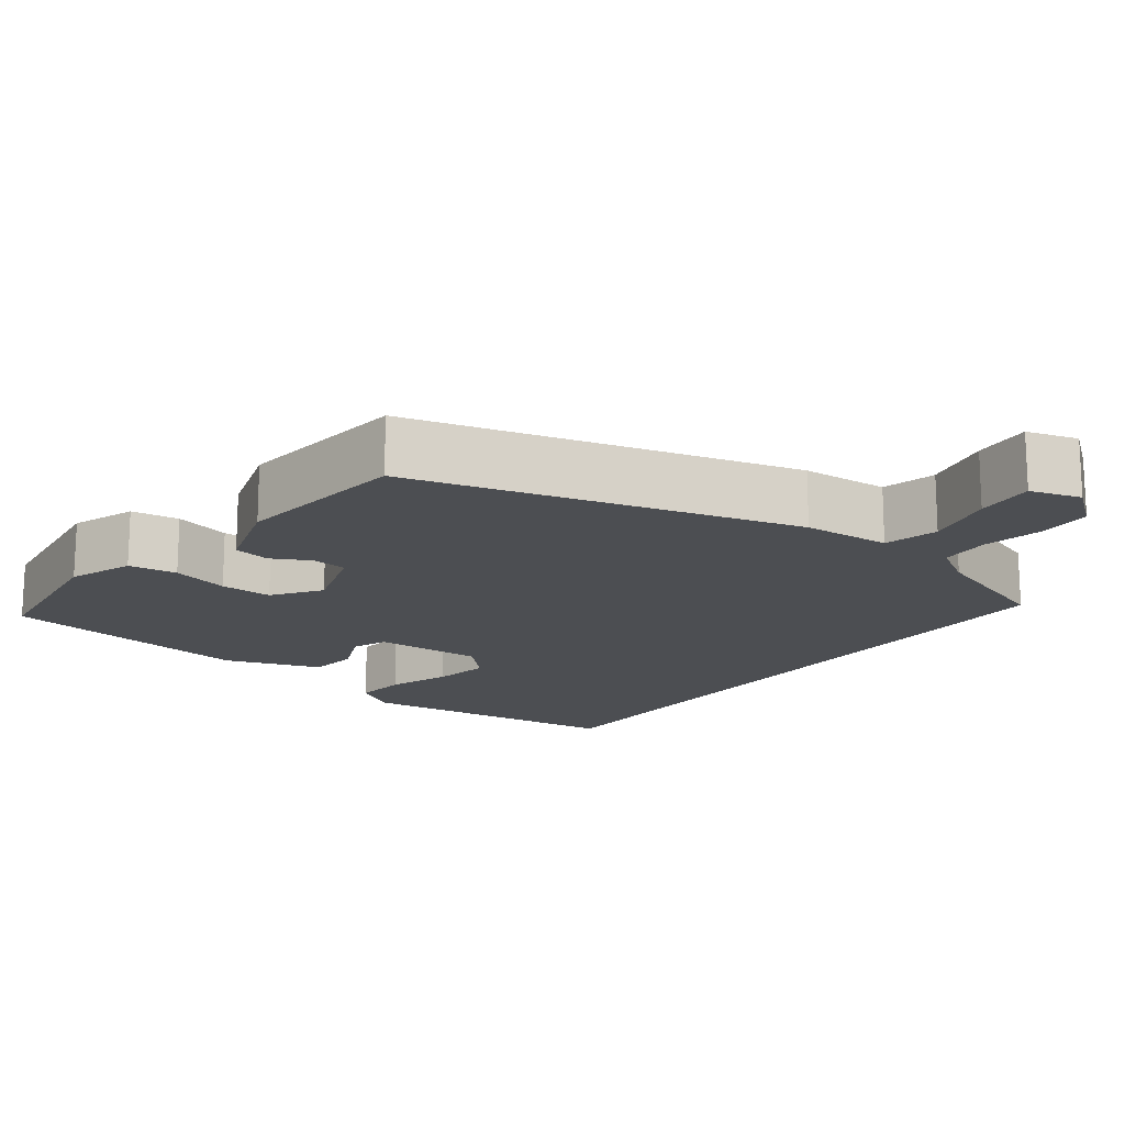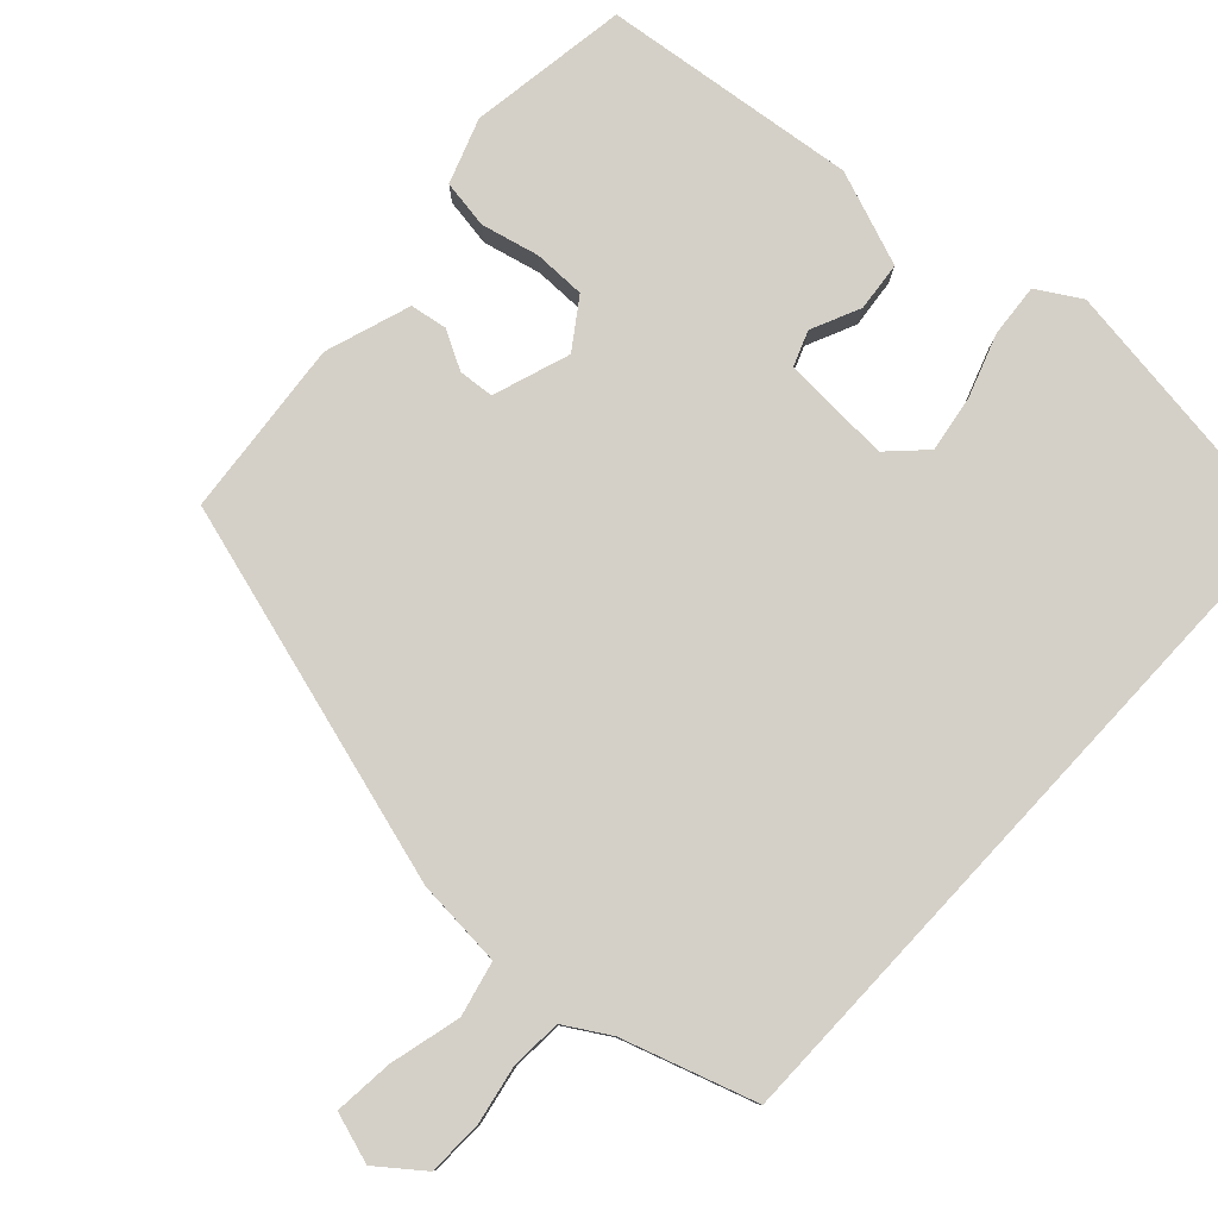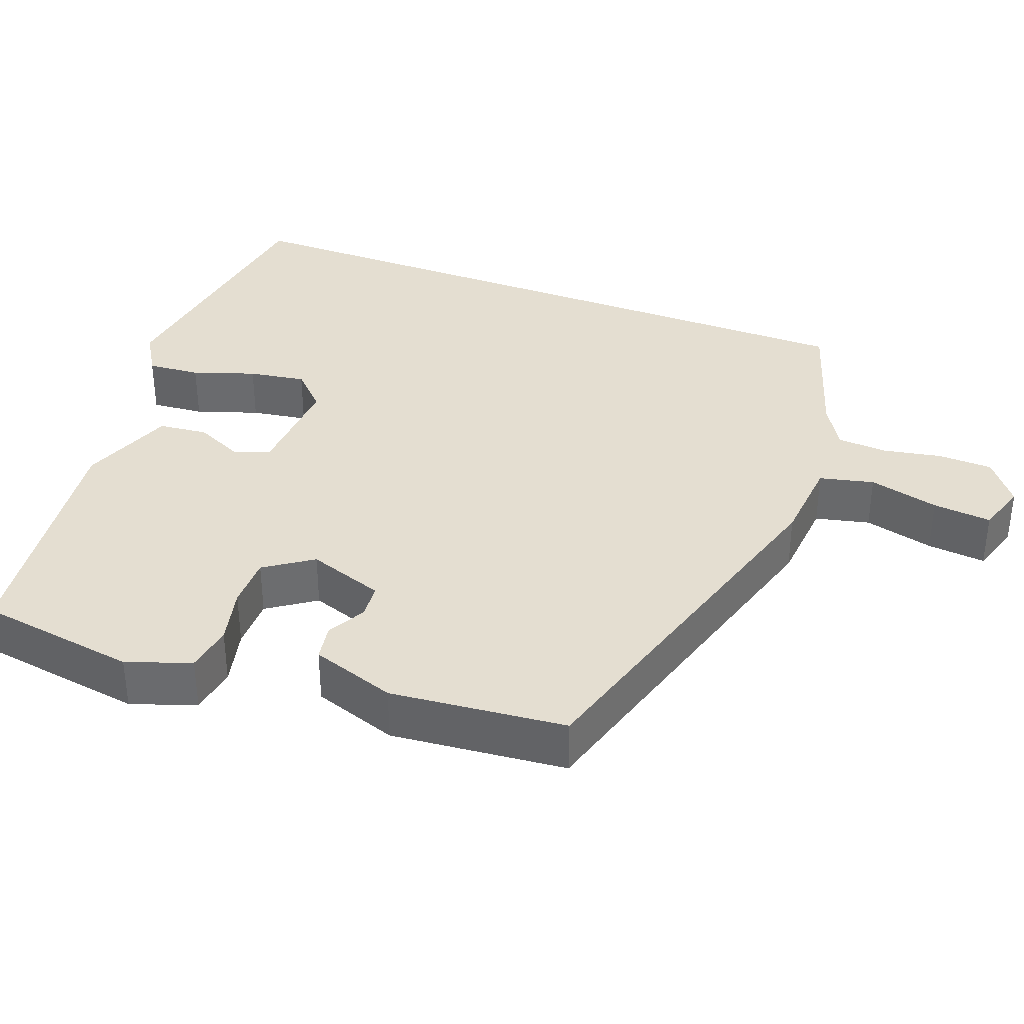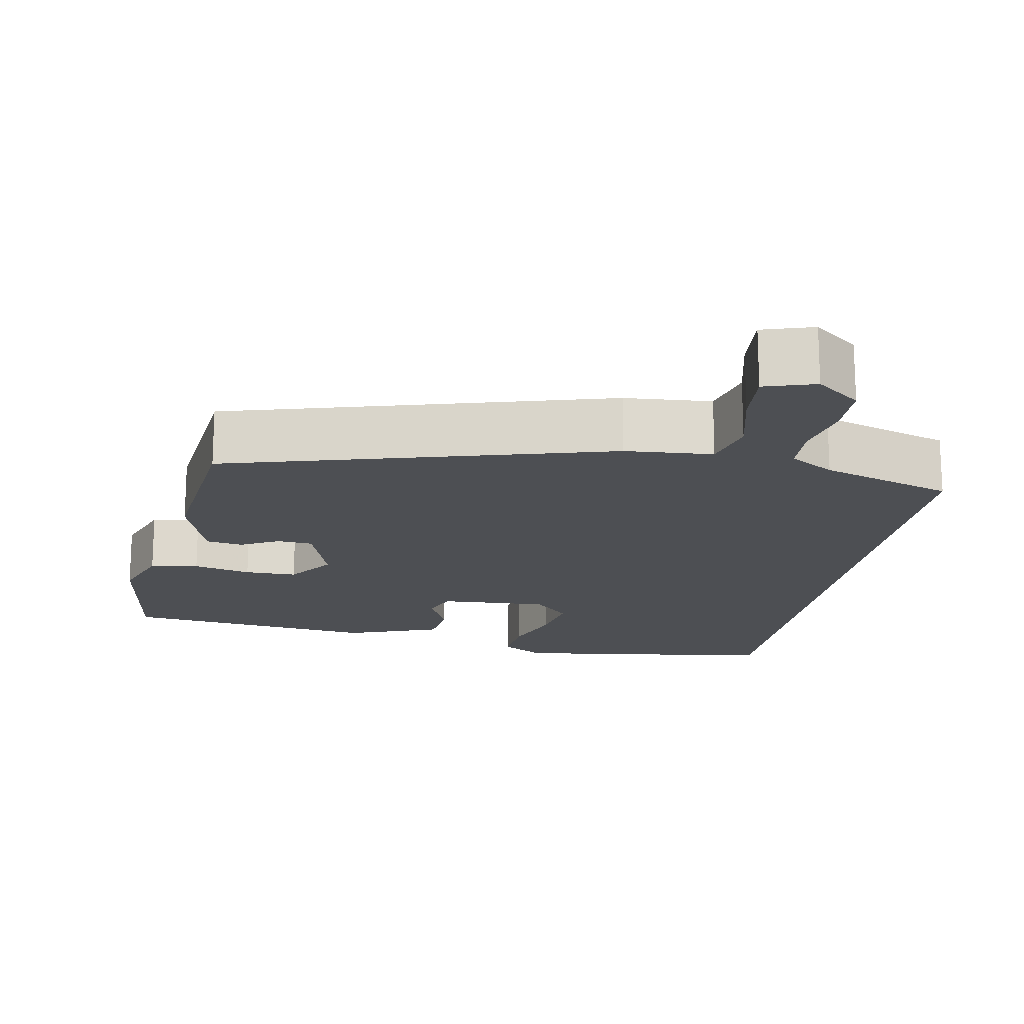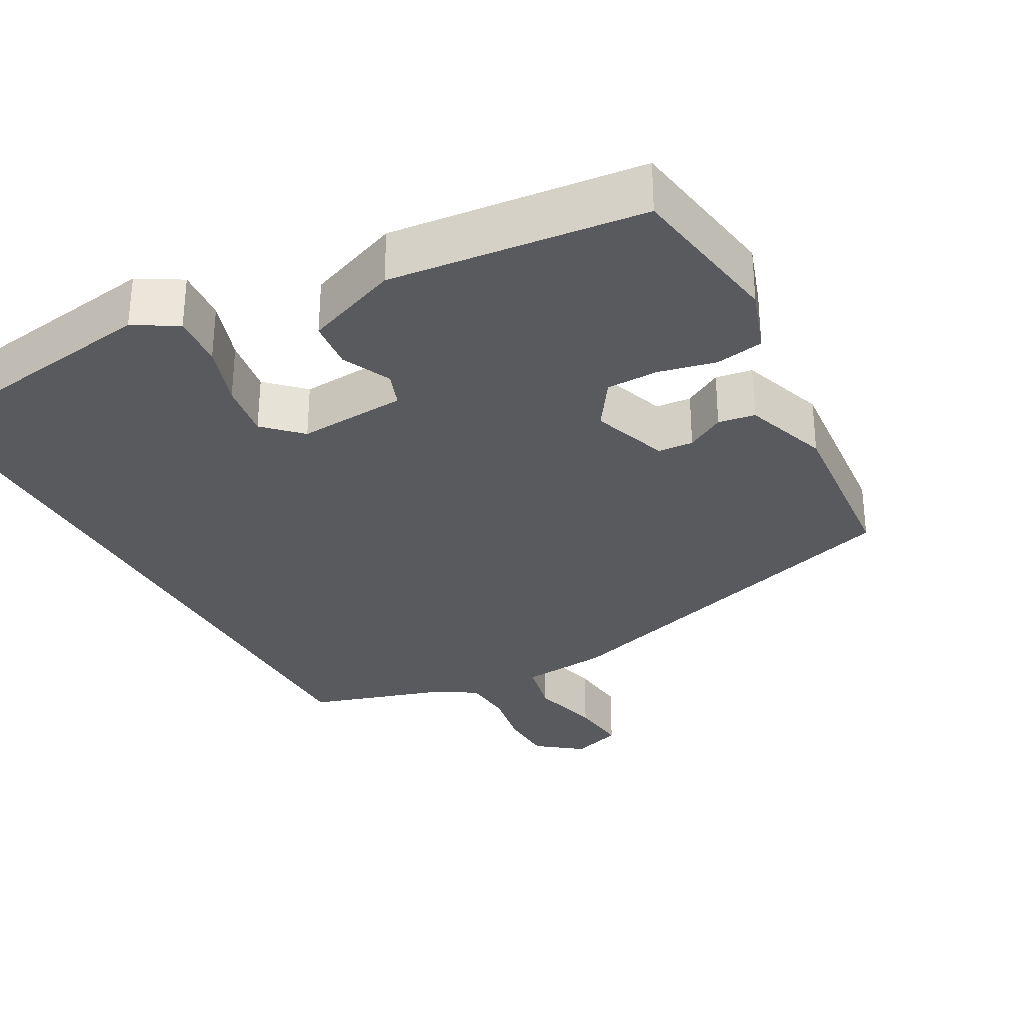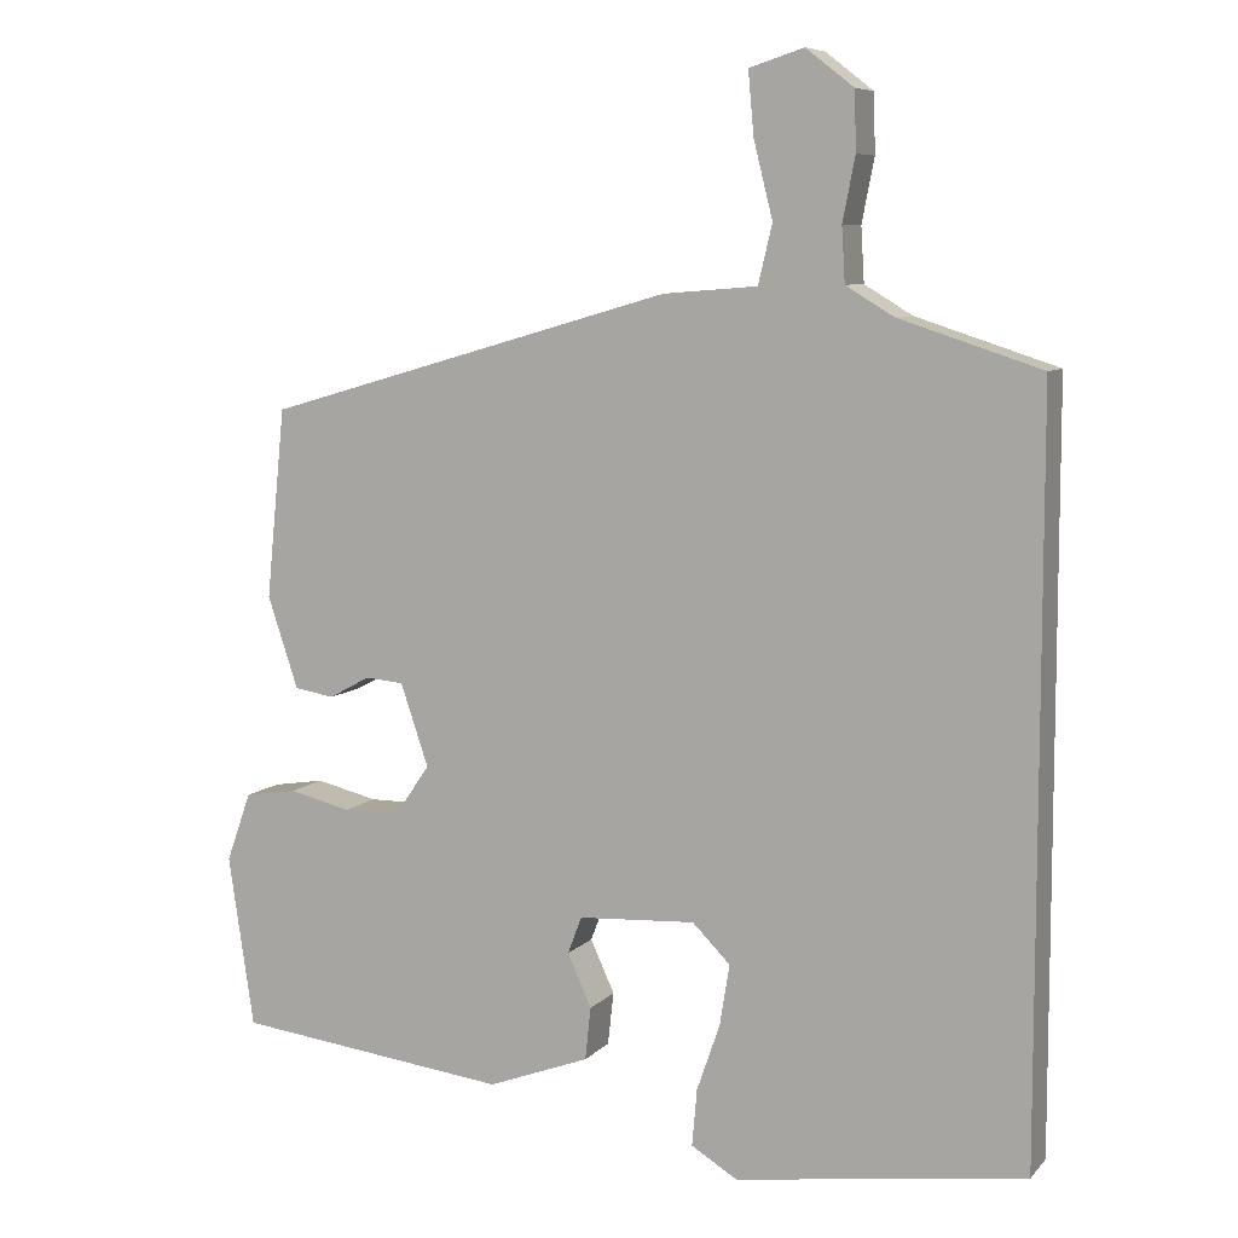
<metadata>
{"format":"obj","ext":"obj","renderer":"f3d","projection":"perspective","resolution":1024,"background":"white","views":[{"elev":-16.6,"azim":-37.5,"up":"+Y"},{"elev":79.9,"azim":42.9,"up":"+Y"},{"elev":36.4,"azim":-69.1,"up":"+Y"},{"elev":-17.5,"azim":-10.6,"up":"+Y"},{"elev":-31.6,"azim":-150.6,"up":"+Y"},{"elev":7.8,"azim":22.7,"up":"+Z"}]}
</metadata>
<code>
v -0.443 0.07 0.345
v 0.054 0.07 0.488
v 0.168 0.07 0.497
v 0.185 0.07 0.568
v 0.162 0.07 0.66
v 0.155 0.07 0.737
v 0.221 0.07 0.758
v 0.279 0.07 0.713
v 0.281 0.07 0.642
v 0.266 0.07 0.565
v 0.27 0.07 0.499
v 0.328 0.07 0.464
v 0.5 0.07 0.408
v 0.5 0.07 -0.495
v 0.149 0.07 -0.544
v 0.093 0.07 -0.51
v 0.099 0.07 -0.441
v 0.127 0.07 -0.36
v 0.139 0.07 -0.286
v 0.093 0.07 -0.24
v -0.049 0.07 -0.248
v -0.066 0.07 -0.293
v -0.037 0.07 -0.357
v -0.044 0.07 -0.421
v -0.167 0.07 -0.467
v -0.499 0.07 -0.427
v -0.53 0.07 -0.219
v -0.5 0.07 -0.135
v -0.437 0.07 -0.125
v -0.362 0.07 -0.143
v -0.294 0.07 -0.143
v -0.251 0.07 -0.081
v -0.285 0.07 0.019
v -0.331 0.07 0.023
v -0.381 0.07 -0.004
v -0.429 0.07 0.004
v -0.466 0.07 0.115
v -0.443 0 0.345
v 0.054 0 0.488
v 0.168 0 0.497
v 0.185 0 0.568
v 0.162 0 0.66
v 0.155 0 0.737
v 0.221 0 0.758
v 0.279 0 0.713
v 0.281 0 0.642
v 0.266 0 0.565
v 0.27 0 0.499
v 0.328 0 0.464
v 0.5 0 0.408
v 0.5 0 -0.495
v 0.149 0 -0.544
v 0.093 0 -0.51
v 0.099 0 -0.441
v 0.127 0 -0.36
v 0.139 0 -0.286
v 0.093 0 -0.24
v -0.049 0 -0.248
v -0.066 0 -0.293
v -0.037 0 -0.357
v -0.044 0 -0.421
v -0.167 0 -0.467
v -0.499 0 -0.427
v -0.53 0 -0.219
v -0.5 0 -0.135
v -0.437 0 -0.125
v -0.362 0 -0.143
v -0.294 0 -0.143
v -0.251 0 -0.081
v -0.285 0 0.019
v -0.331 0 0.023
v -0.381 0 -0.004
v -0.429 0 0.004
v -0.466 0 0.115
f 1 2 3
f 37 1 3
f 36 37 3
f 35 36 3
f 34 35 3
f 33 34 3
f 32 33 3
f 31 32 3
f 28 29 30
f 27 28 30
f 26 27 30
f 25 26 30
f 24 25 30
f 23 24 30
f 22 23 30
f 21 22 30 31
f 20 21 31 3
f 16 17 18
f 15 16 18
f 14 15 18
f 13 14 18
f 12 13 18 19
f 19 20 3
f 12 19 3
f 11 12 3
f 8 9 10
f 7 8 10
f 6 7 10
f 5 6 10
f 4 5 10
f 3 4 10 11
f 40 39 38
f 40 38 74
f 40 74 73
f 40 73 72
f 40 72 71
f 40 71 70
f 40 70 69
f 40 69 68
f 67 66 65
f 67 65 64
f 67 64 63
f 67 63 62
f 67 62 61
f 67 61 60
f 67 60 59
f 68 67 59 58
f 40 68 58 57
f 55 54 53
f 55 53 52
f 55 52 51
f 55 51 50
f 56 55 50 49
f 40 57 56
f 40 56 49
f 40 49 48
f 47 46 45
f 47 45 44
f 47 44 43
f 47 43 42
f 47 42 41
f 48 47 41 40
f 1 38 39 2
f 2 39 40 3
f 3 40 41 4
f 4 41 42 5
f 5 42 43 6
f 6 43 44 7
f 7 44 45 8
f 8 45 46 9
f 9 46 47 10
f 10 47 48 11
f 11 48 49 12
f 12 49 50 13
f 13 50 51 14
f 14 51 52 15
f 15 52 53 16
f 16 53 54 17
f 17 54 55 18
f 18 55 56 19
f 19 56 57 20
f 20 57 58 21
f 21 58 59 22
f 22 59 60 23
f 23 60 61 24
f 24 61 62 25
f 25 62 63 26
f 26 63 64 27
f 27 64 65 28
f 28 65 66 29
f 29 66 67 30
f 30 67 68 31
f 31 68 69 32
f 32 69 70 33
f 33 70 71 34
f 34 71 72 35
f 35 72 73 36
f 36 73 74 37
f 37 74 38 1

</code>
